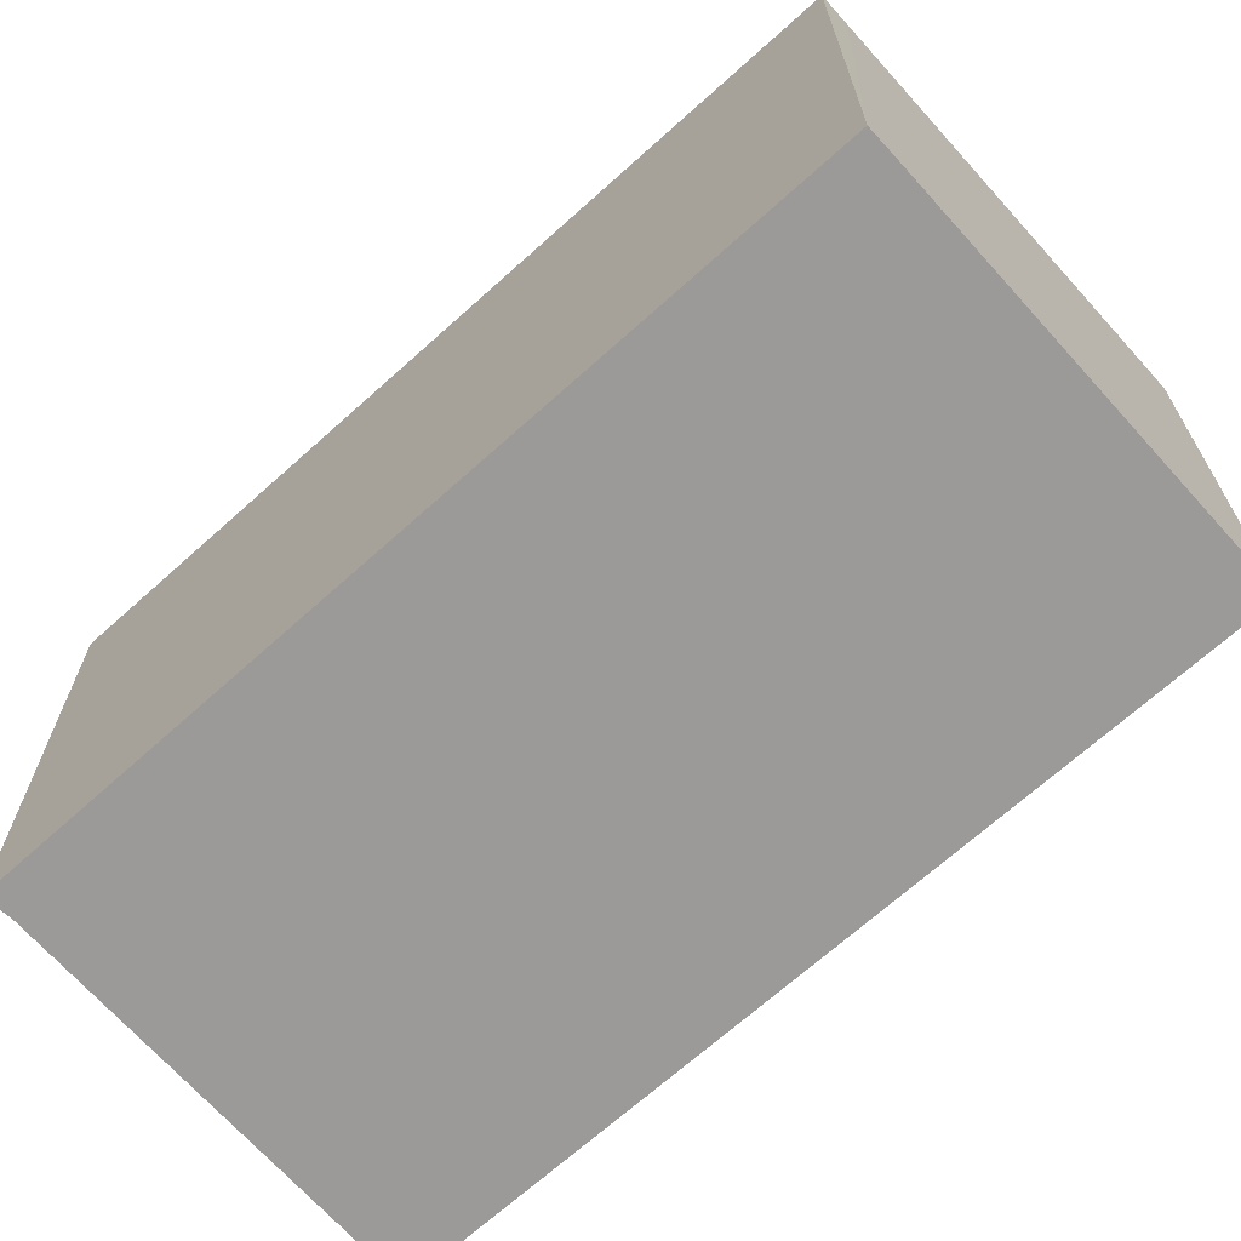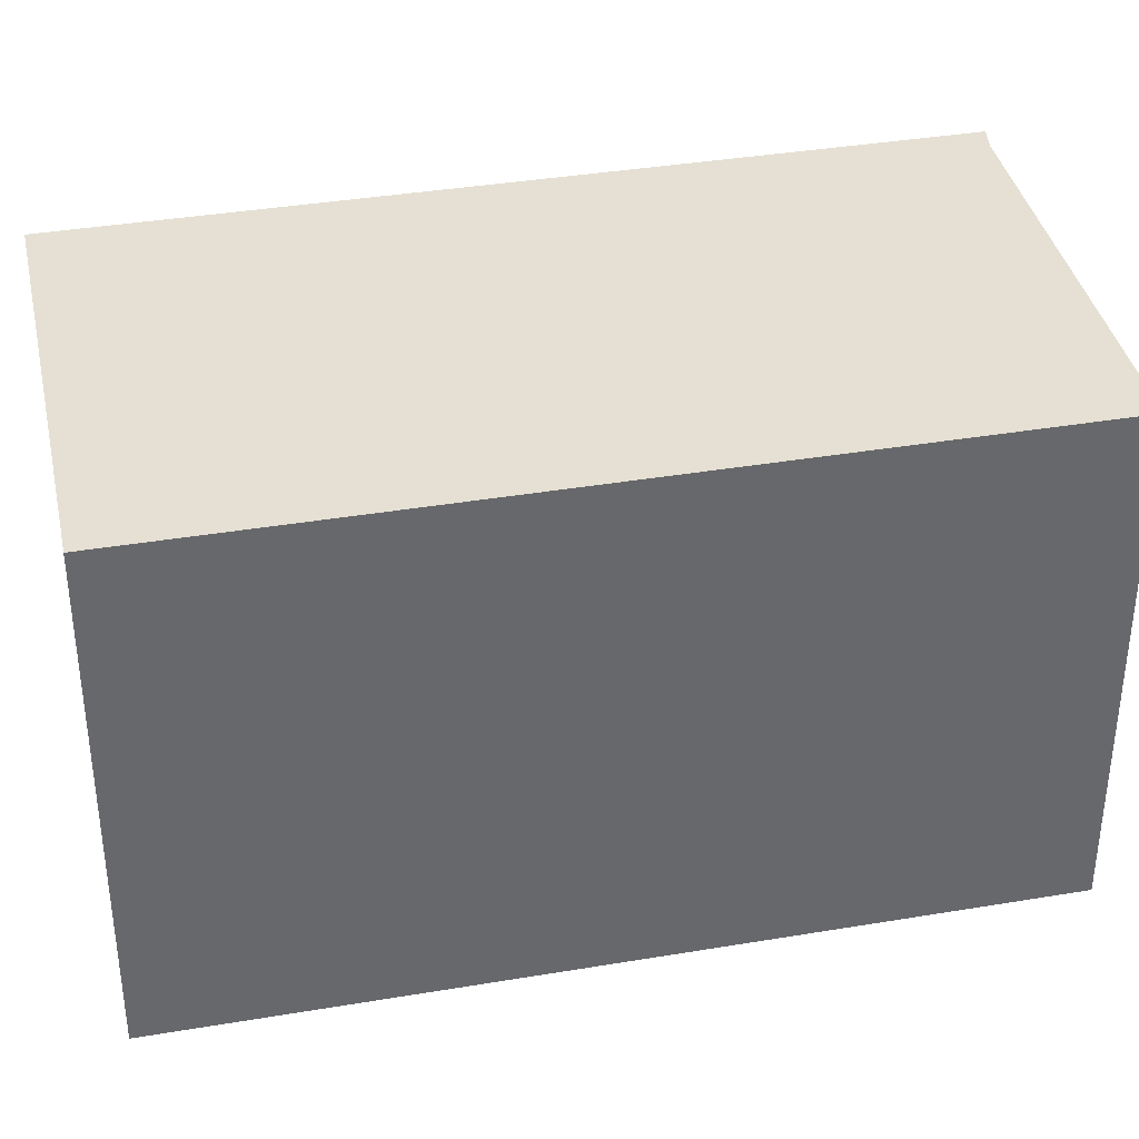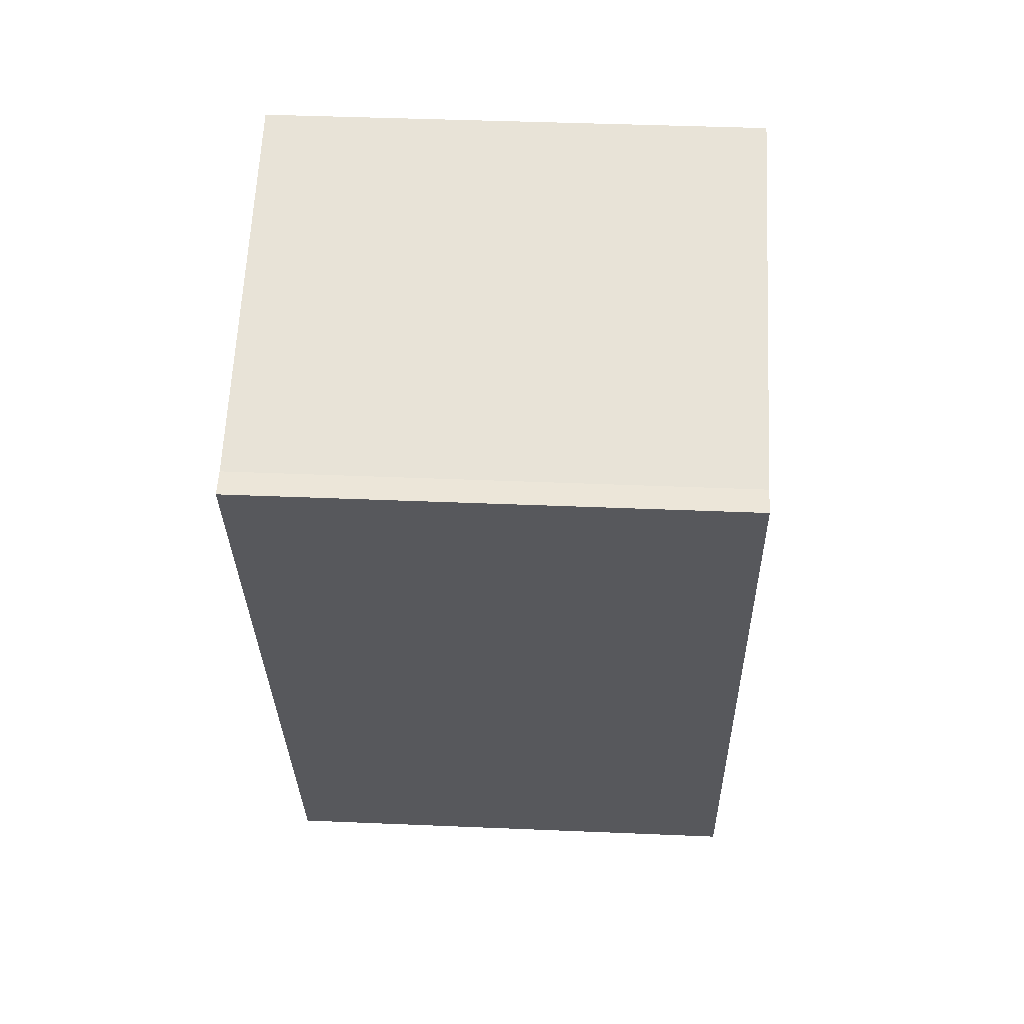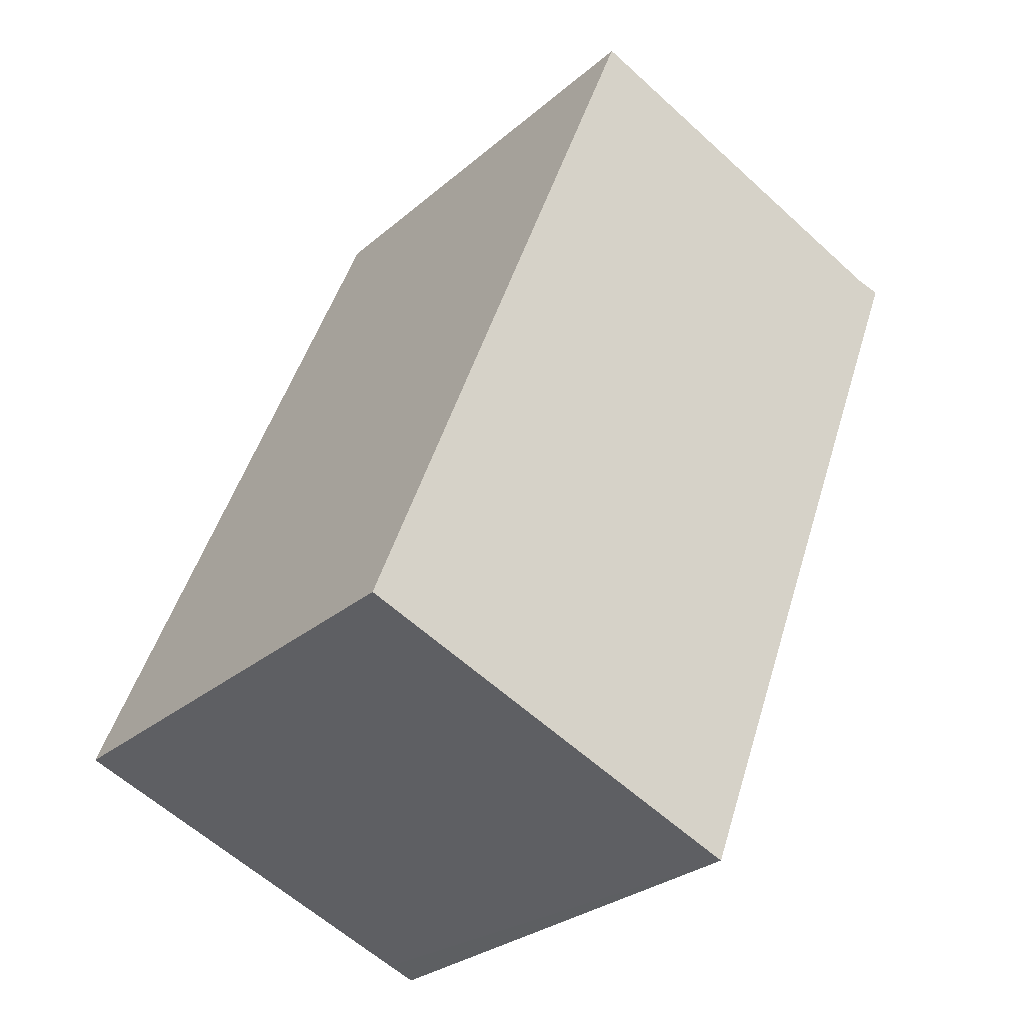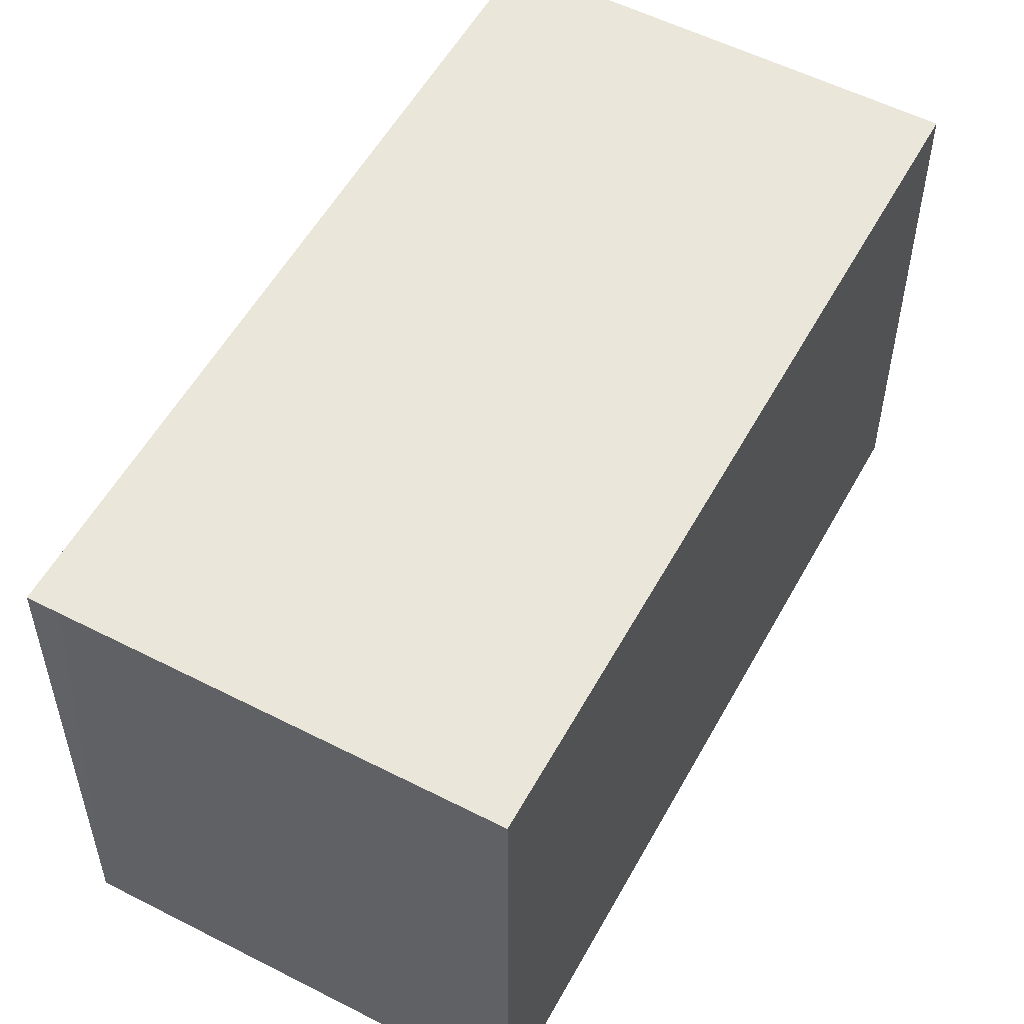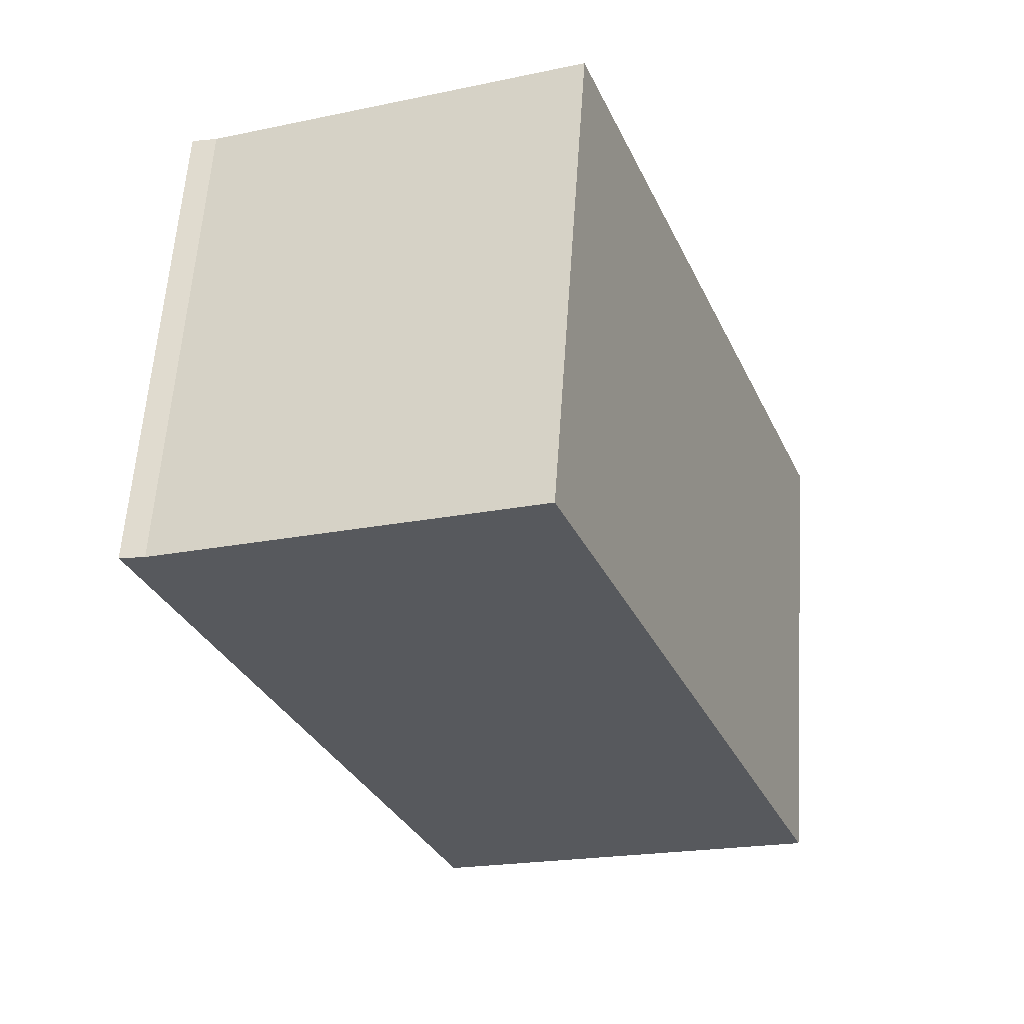
<metadata>
{"format":"obj","ext":"obj","renderer":"f3d","projection":"perspective","resolution":1024,"background":"white","views":[{"elev":-69.3,"azim":153.1,"up":"+Y"},{"elev":38.0,"azim":-80.8,"up":"+Y"},{"elev":40.3,"azim":93.0,"up":"+Z"},{"elev":-28.5,"azim":-38.3,"up":"+Z"},{"elev":55.0,"azim":-130.4,"up":"+Y"},{"elev":60.5,"azim":-176.1,"up":"+Z"}]}
</metadata>
<code>
v  7.481 12.49 19.23
v  9.508 12.49 -3.682
v  0 12.49 7.645e-16
v  10.22 12.49 -3.956
v  17.04 12.49 15.52
v  17.69 12.49 15.38
v  17.69 -9.415e-16 15.38
v  10.22 2.422e-16 -3.956
v  0 0 0
v  9.508 2.255e-16 -3.682
v  7.481 -1.178e-15 19.23
v  17.04 -9.502e-16 15.52
g defaultobject
f 1 2 3
f 2 1 4
f 4 1 5
f 4 5 6
f 7 4 6
f 4 7 8
f 8 2 4
f 2 8 3
f 3 8 9
f 9 8 10
f 9 1 3
f 1 9 11
f 12 6 5
f 6 12 7
f 11 5 1
f 5 11 12
f 10 11 9
f 11 10 8
f 11 8 12
f 12 8 7

</code>
